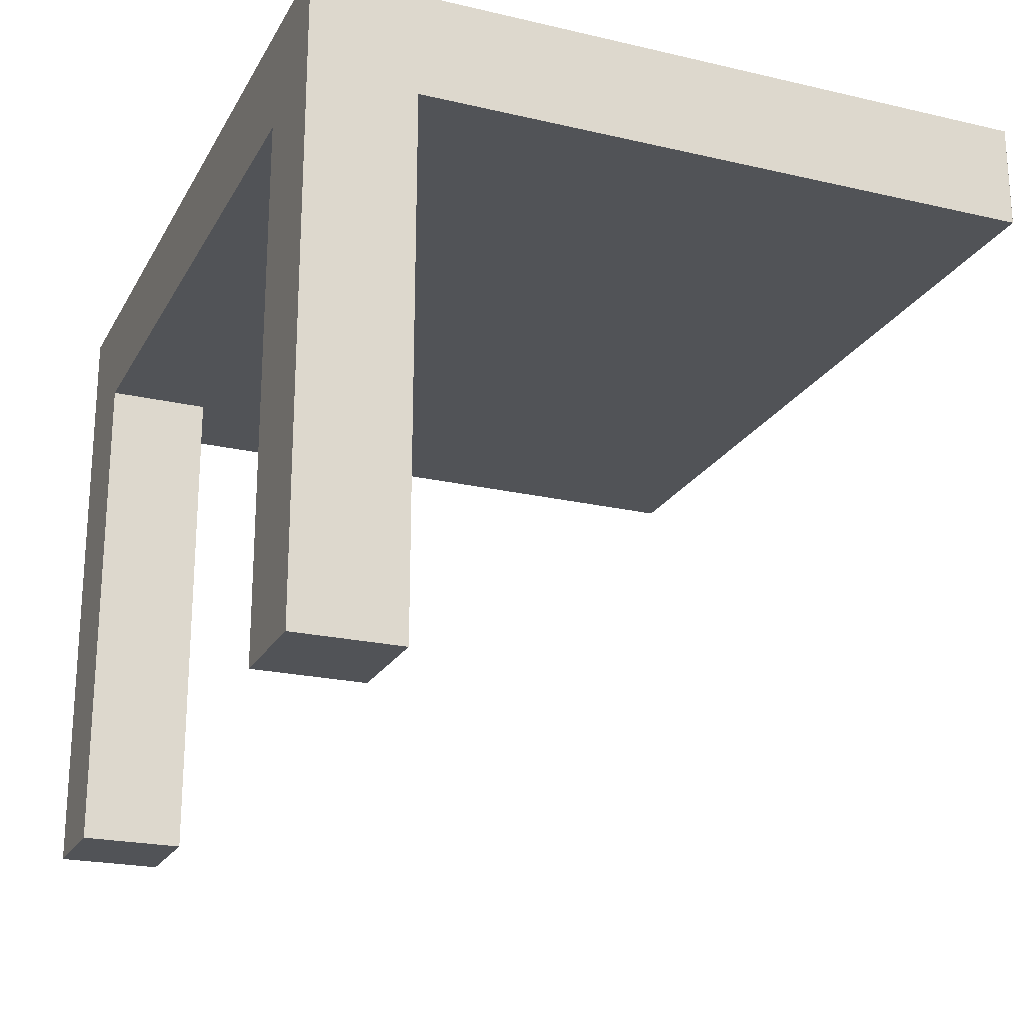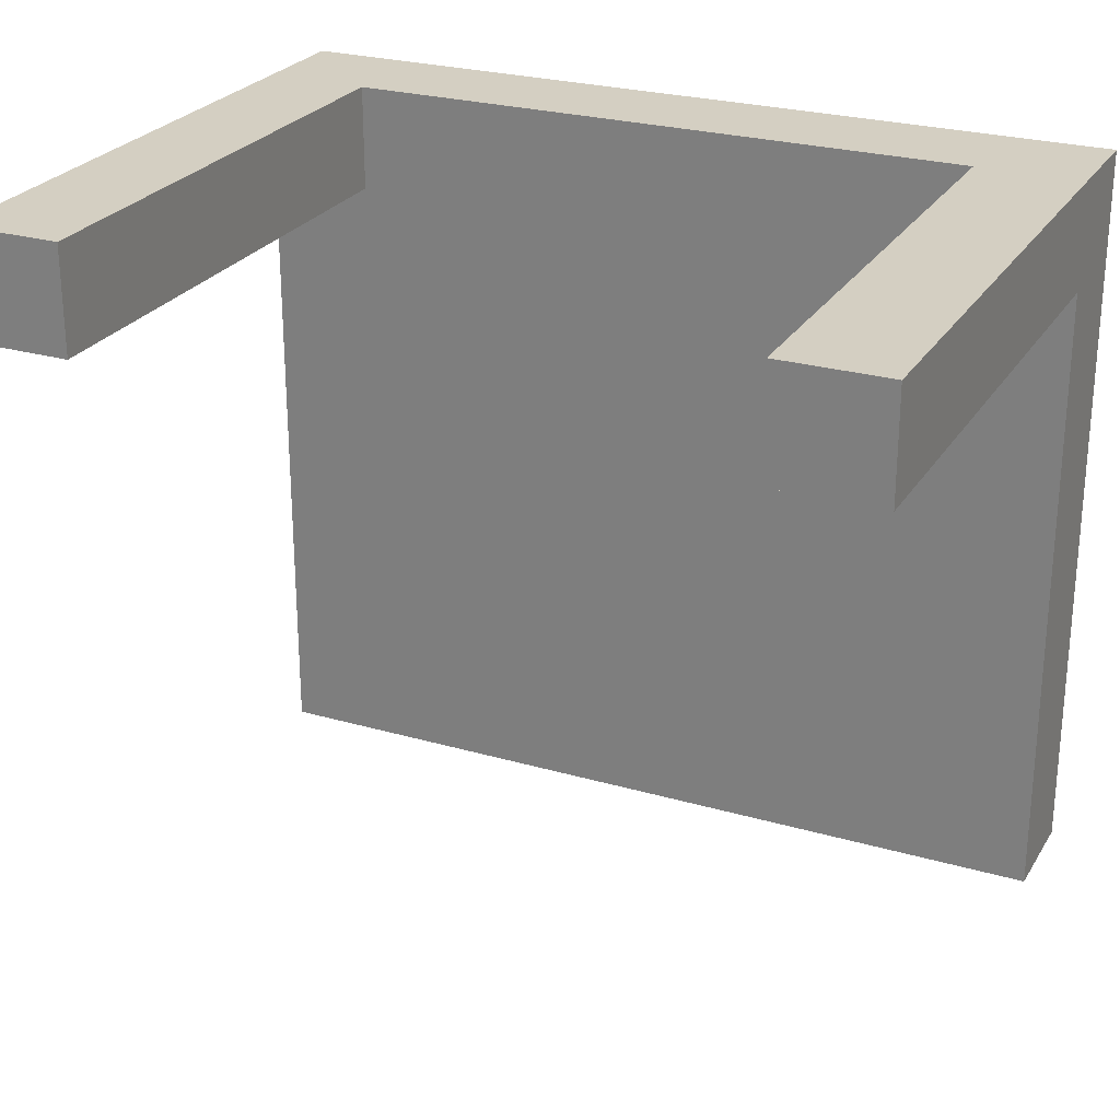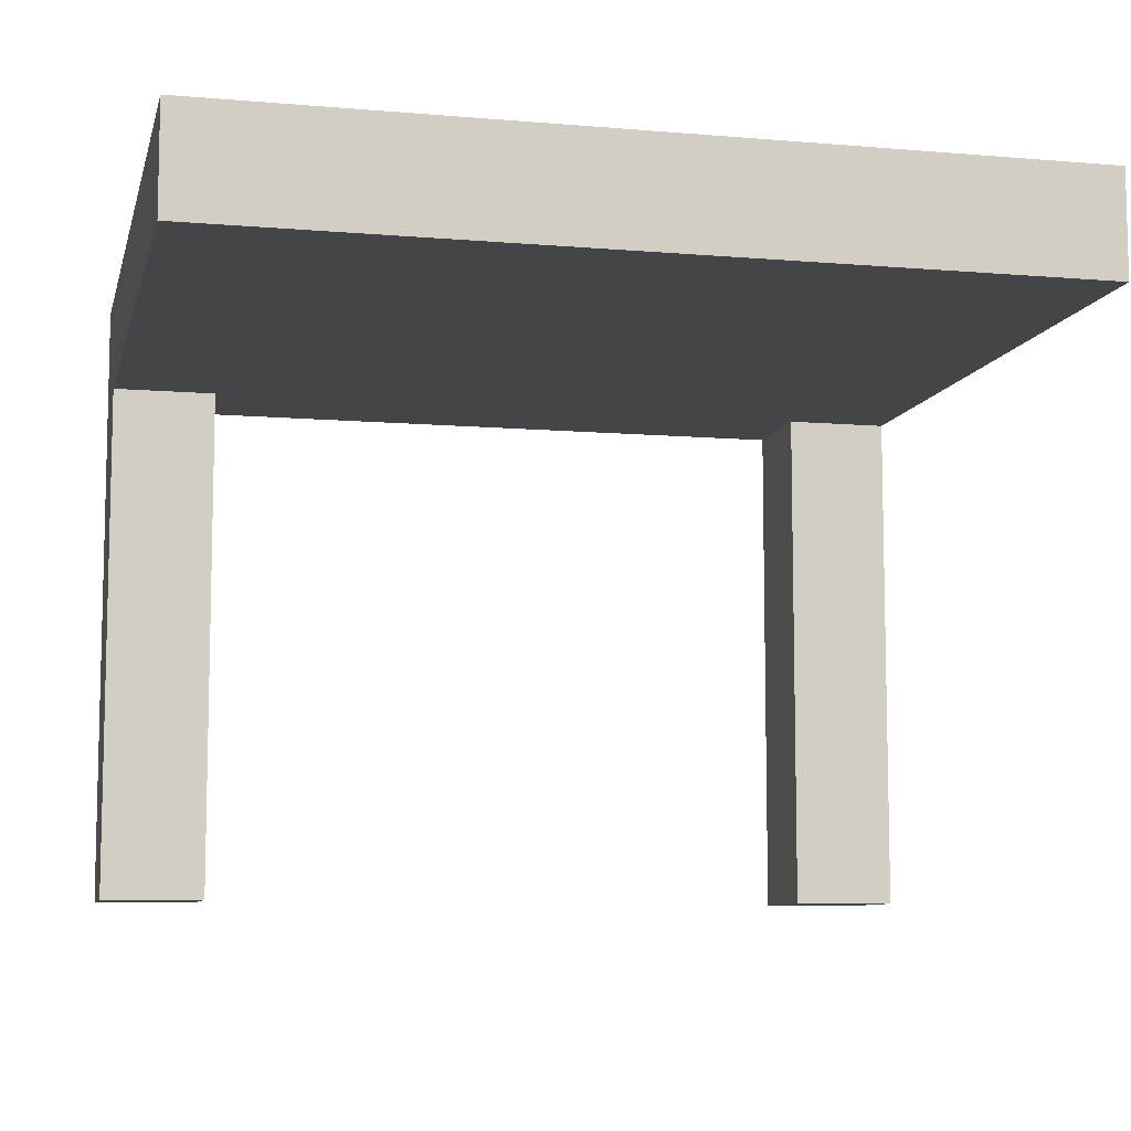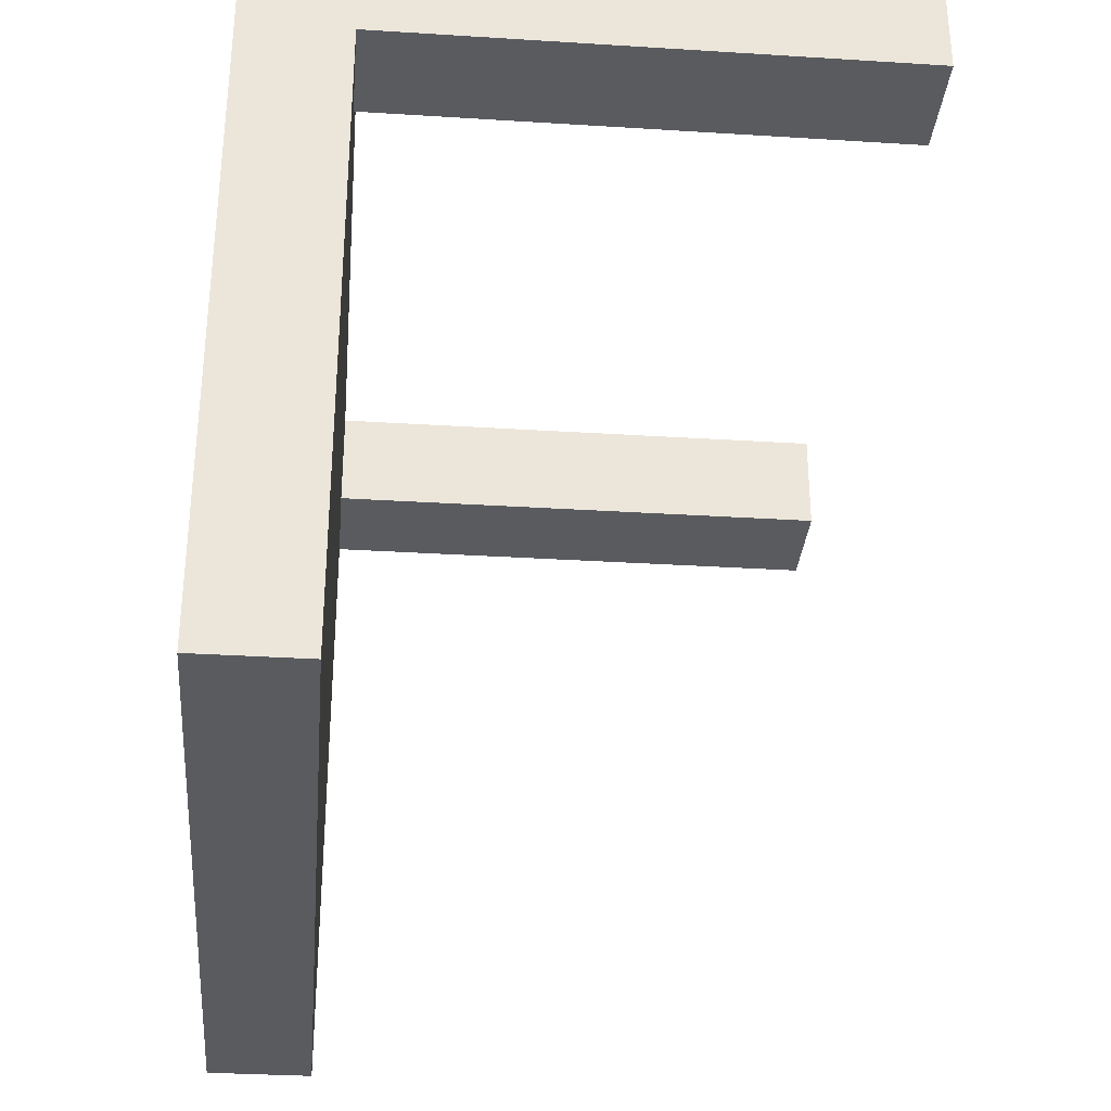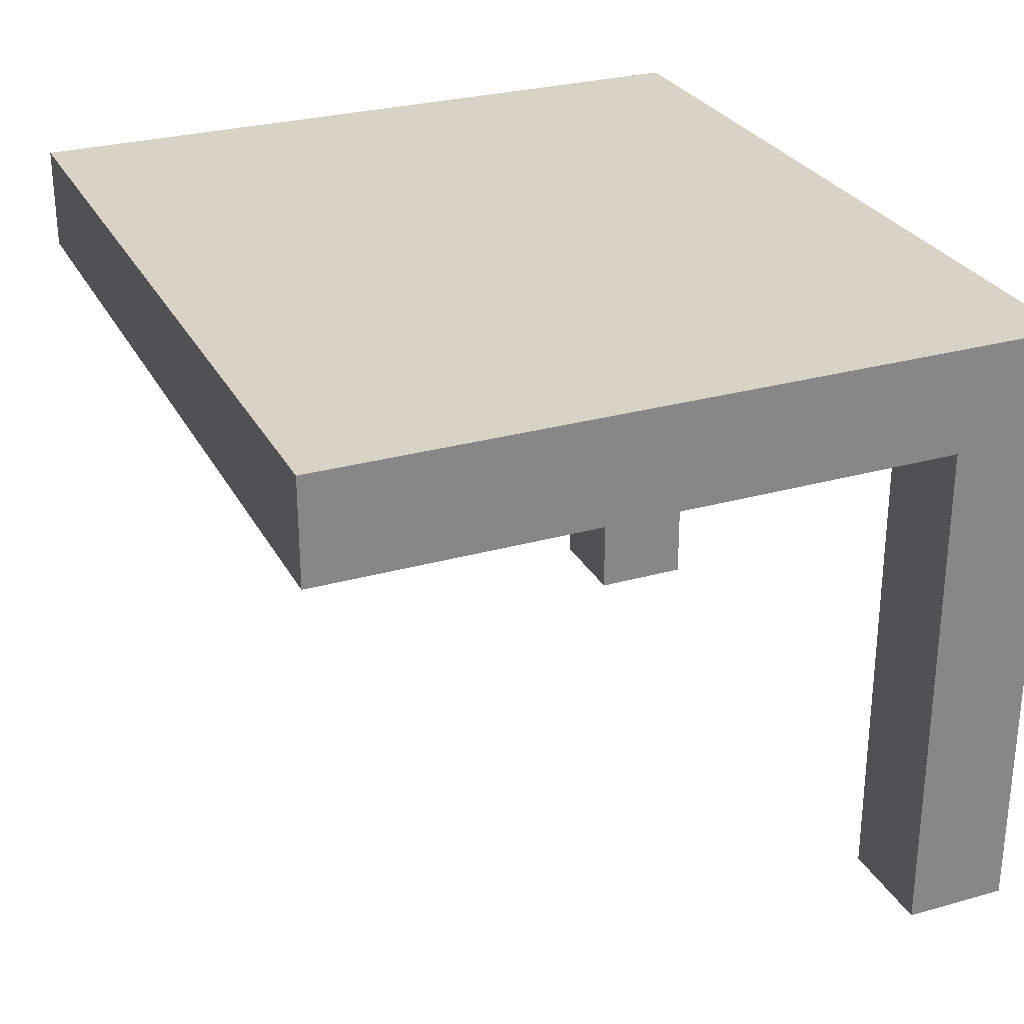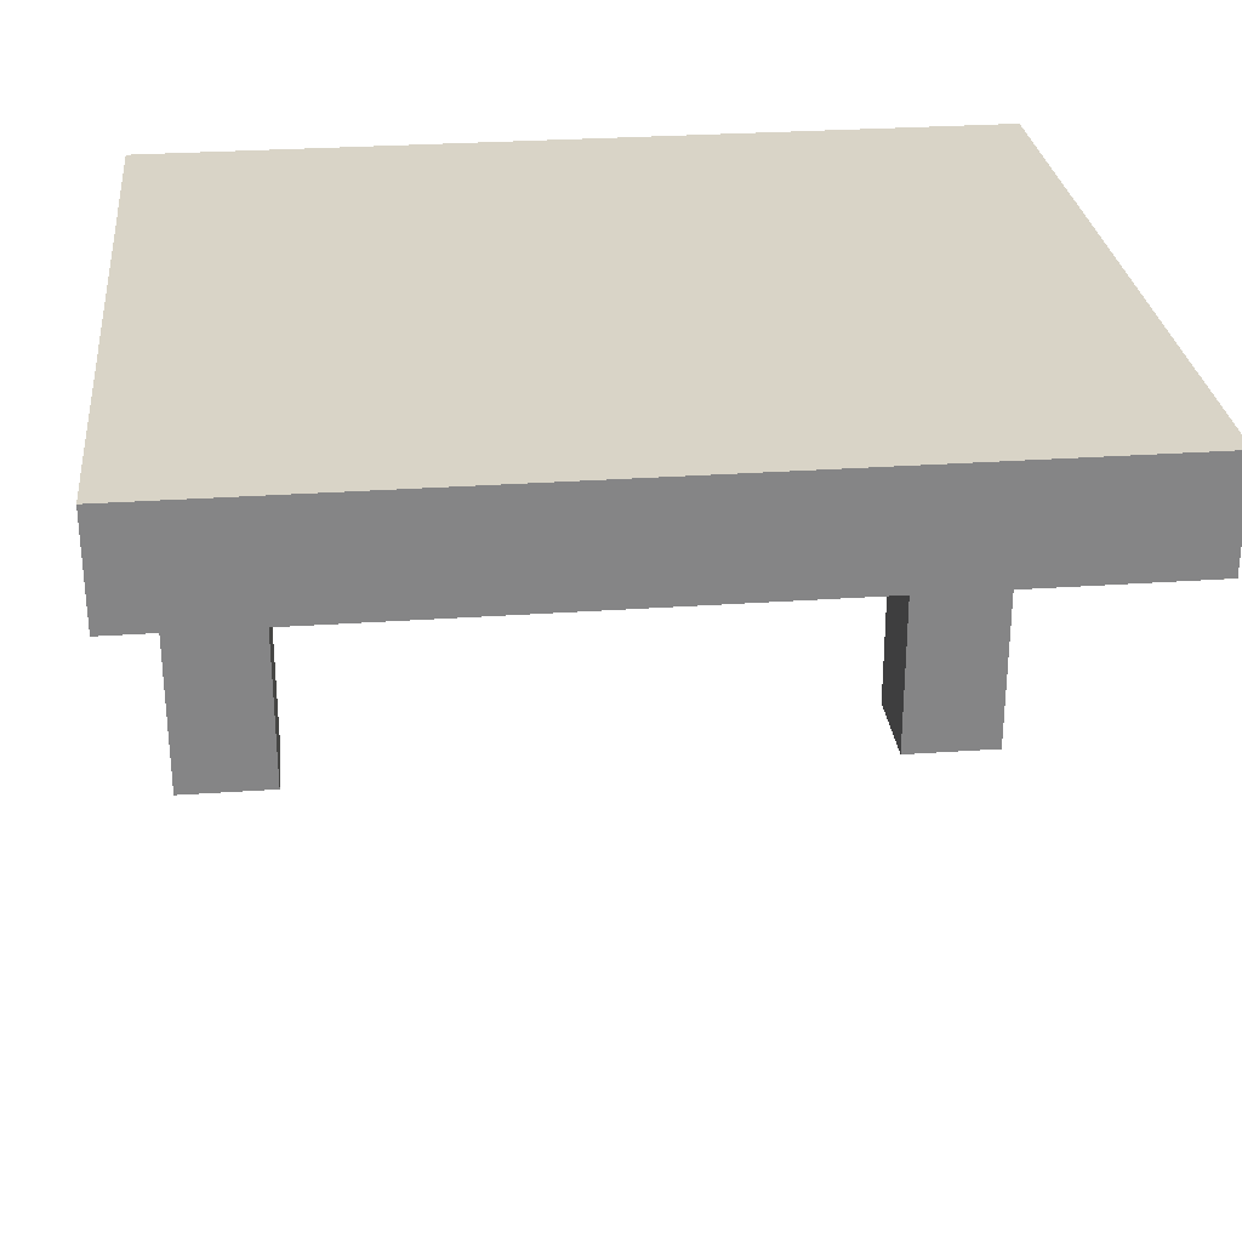
<metadata>
{"format":"obj","ext":"obj","renderer":"f3d","projection":"perspective","resolution":1024,"background":"white","views":[{"elev":-21.9,"azim":67.8,"up":"+Y"},{"elev":25.7,"azim":24.9,"up":"+Z"},{"elev":-8.7,"azim":167.0,"up":"+Y"},{"elev":-32.4,"azim":-95.0,"up":"+Z"},{"elev":28.0,"azim":-113.2,"up":"+Y"},{"elev":28.5,"azim":173.9,"up":"+Y"}]}
</metadata>
<code>
g untitled-1
v -4 1 -1
v -4 1 -2
v -4 6 -2
v -4 6 -8
v -4 7 -1
v -4 7 -8
v 3 1 -1
v 3 1 -2
v 3 6 -1
v 3 6 -2
v -3 1 -1
v -3 1 -2
v -3 6 -1
v -3 6 -2
v 4 1 -1
v 4 1 -2
v 4 6 -2
v 4 6 -8
v 4 7 -1
v 4 7 -8
v -4 1 -1
v -4 7 -1
v -3 1 -1
v -3 6 -1
v 3 1 -1
v 3 6 -1
v 4 1 -1
v 4 7 -1
v -4 1 -2
v -4 6 -2
v -3 1 -2
v -3 6 -2
v 3 1 -2
v 3 6 -2
v 4 1 -2
v 4 6 -2
v -4 6 -8
v -4 7 -8
v 4 6 -8
v 4 7 -8
v -4 1 -1
v -3 1 -1
v 3 1 -1
v 4 1 -1
v -4 1 -2
v -3 1 -2
v 3 1 -2
v 4 1 -2
v -3 6 -1
v 3 6 -1
v -4 6 -2
v -3 6 -2
v 3 6 -2
v 4 6 -2
v -4 6 -8
v 4 6 -8
v -4 7 -1
v 4 7 -1
v -4 7 -8
v 4 7 -8
f 3 2 1
f 5 3 1
f 5 4 3
f 6 4 5
f 9 8 7
f 10 8 9
f 11 12 13
f 13 12 14
f 15 16 17
f 15 17 19
f 17 18 19
f 19 18 20
f 23 22 21
f 24 22 23
f 26 22 24
f 27 26 25
f 28 22 26
f 28 26 27
f 29 30 31
f 31 30 32
f 33 34 35
f 35 34 36
f 37 38 39
f 39 38 40
f 45 42 41
f 46 42 45
f 47 44 43
f 48 44 47
f 52 50 49
f 53 50 52
f 55 52 51
f 55 54 53
f 55 53 52
f 56 54 55
f 57 58 59
f 59 58 60

</code>
